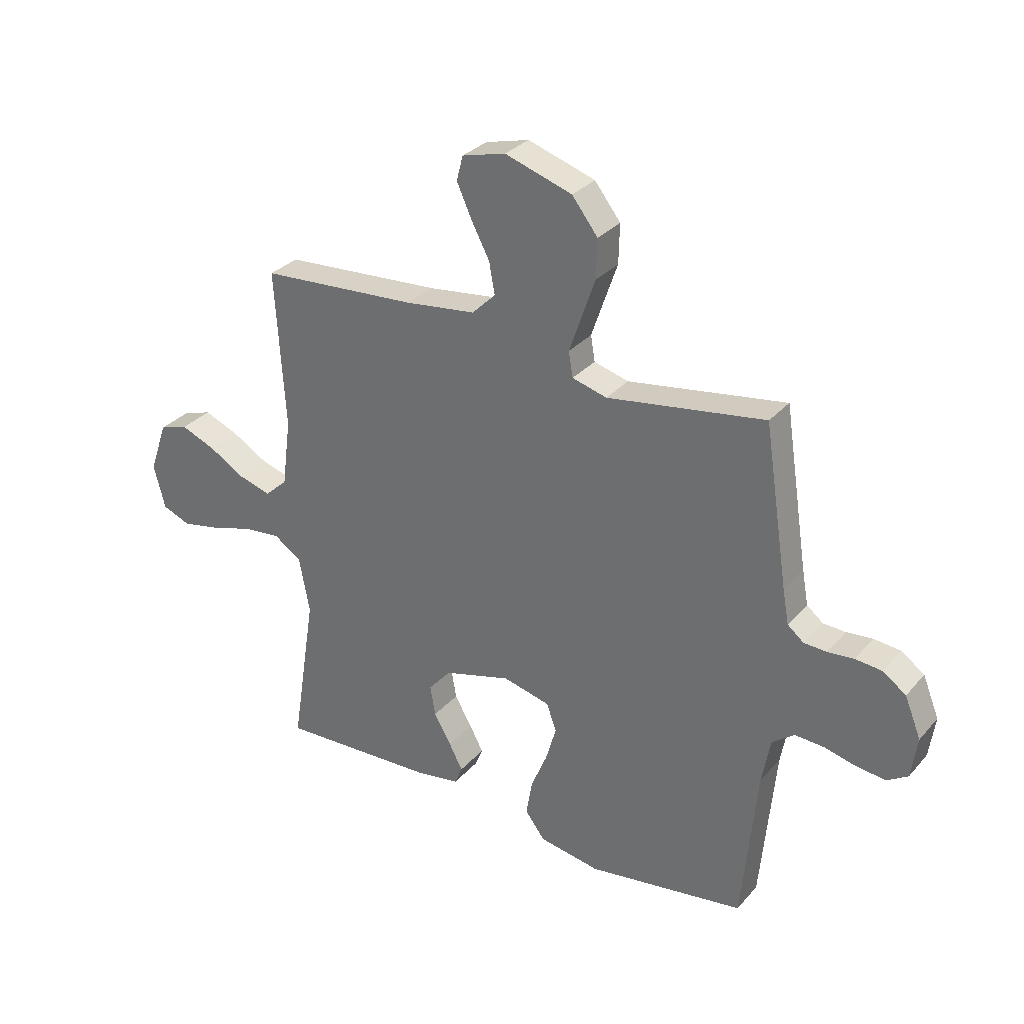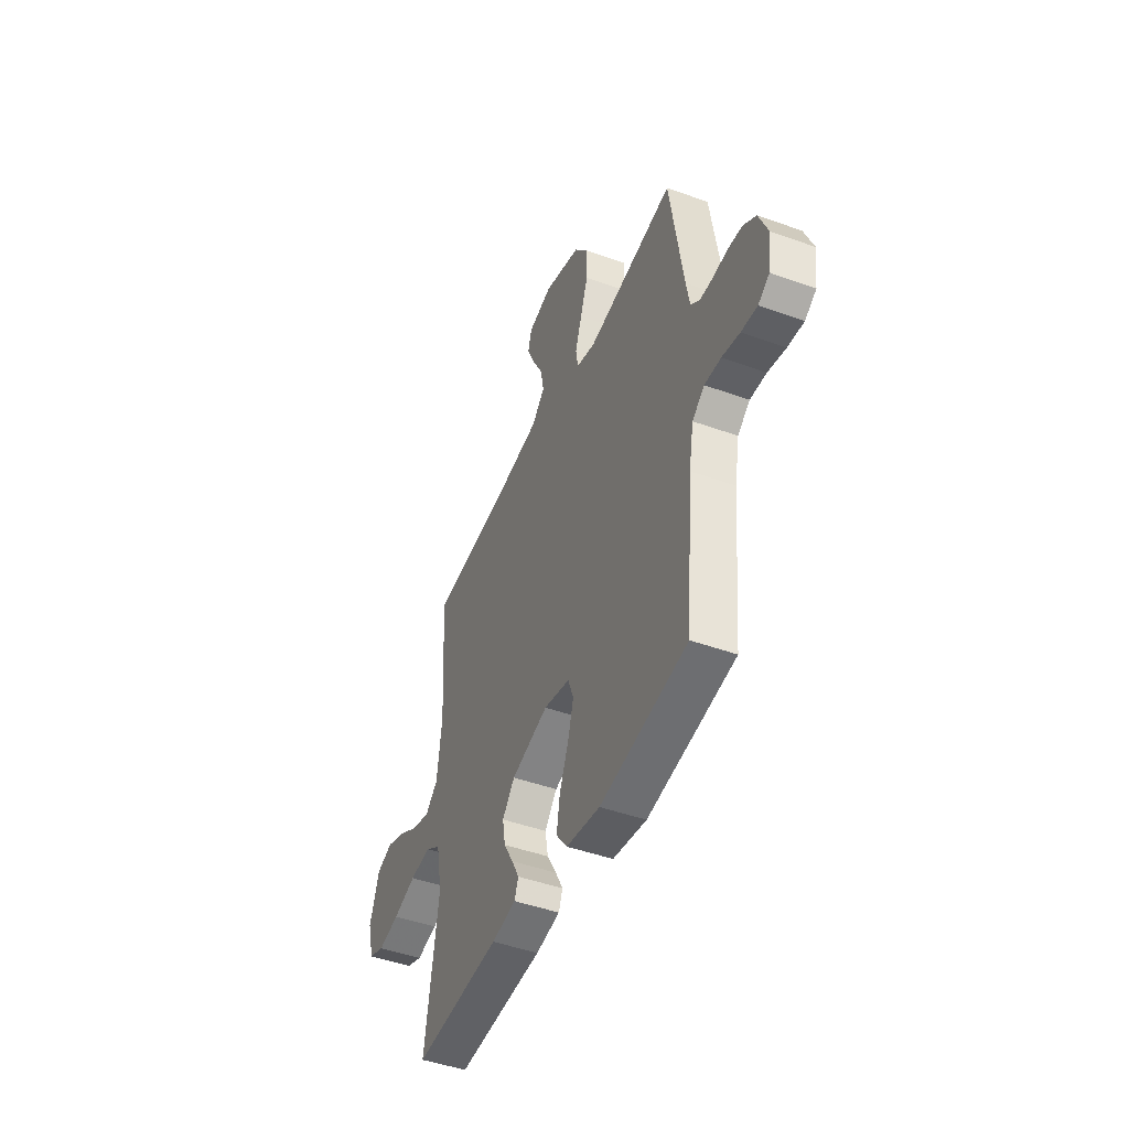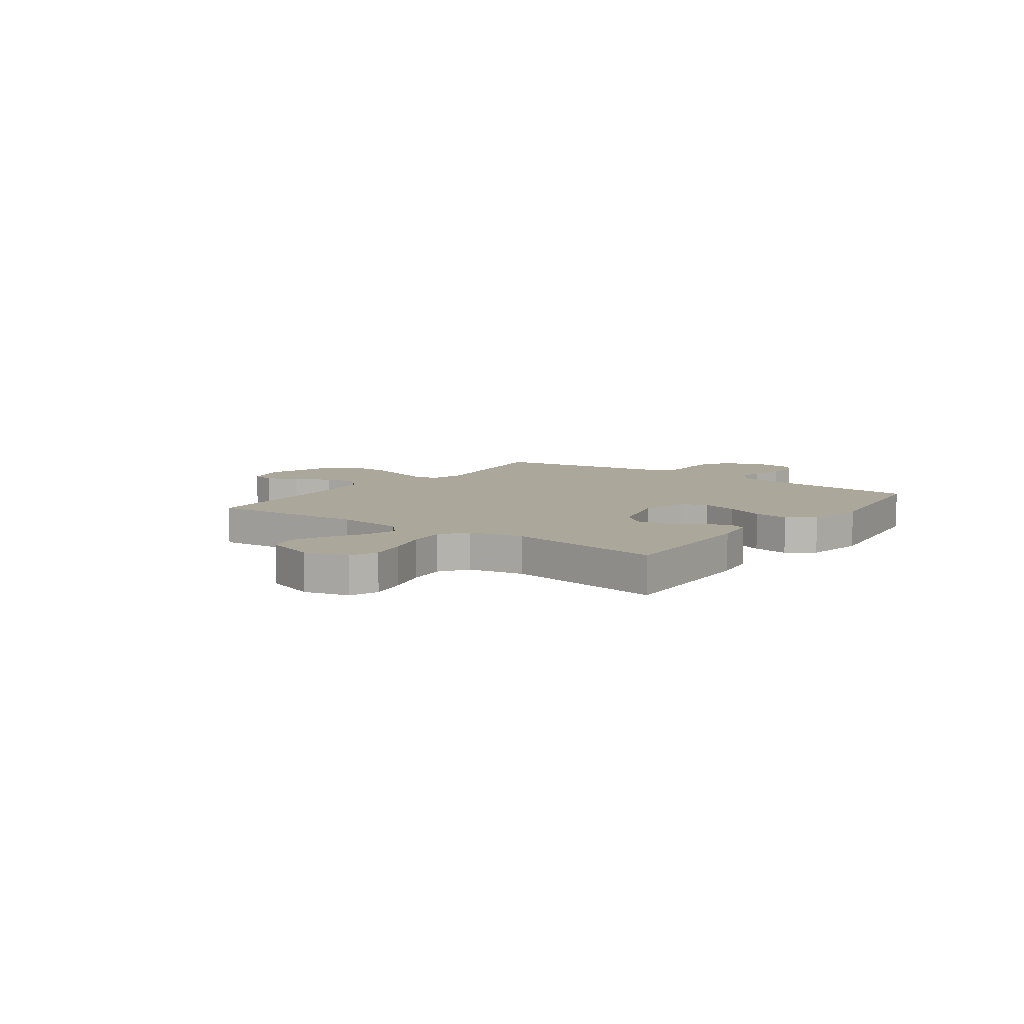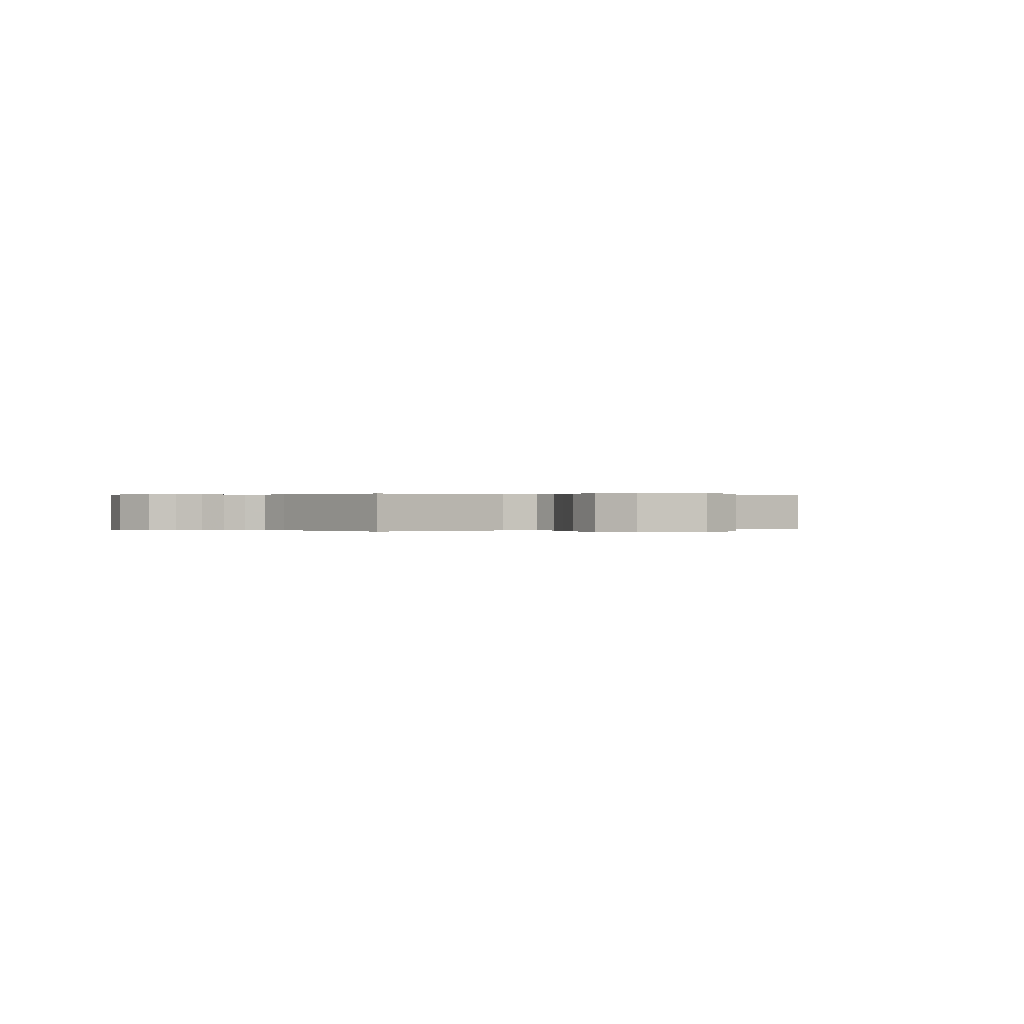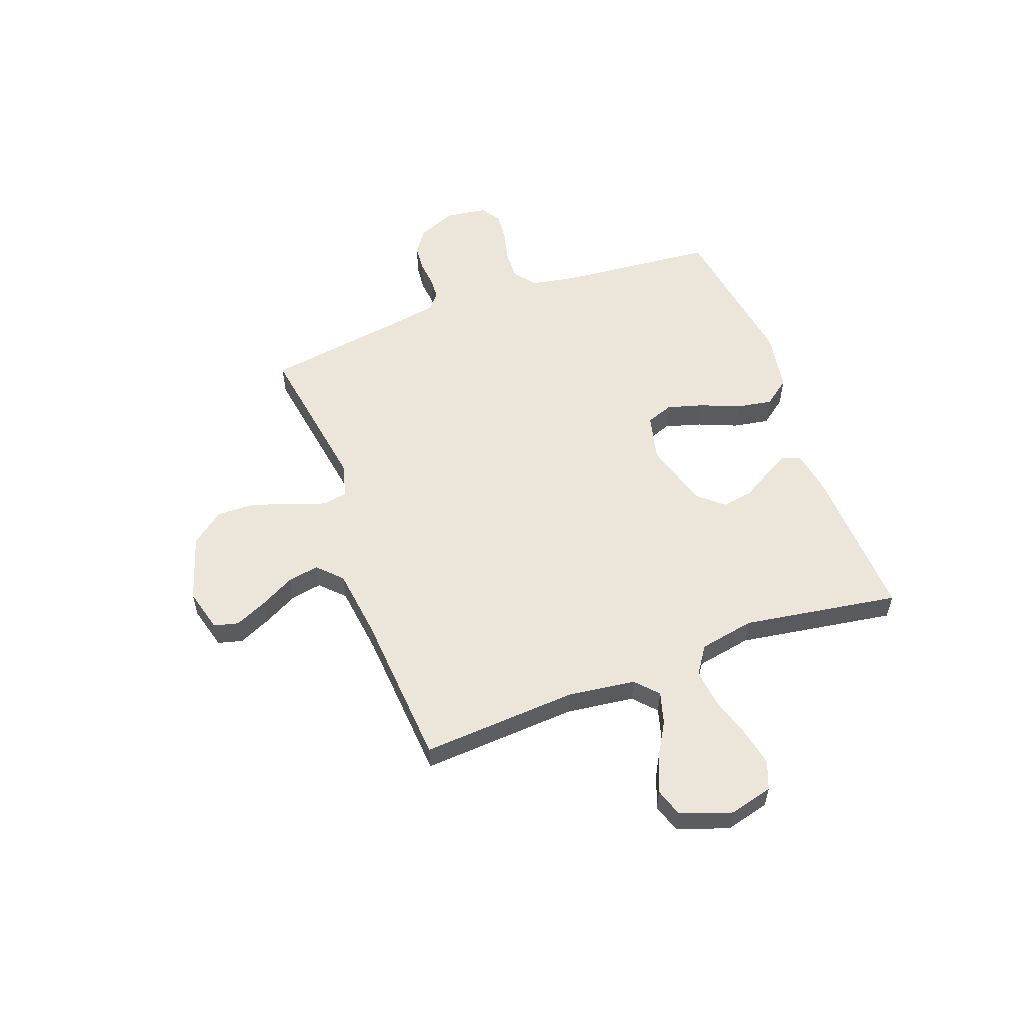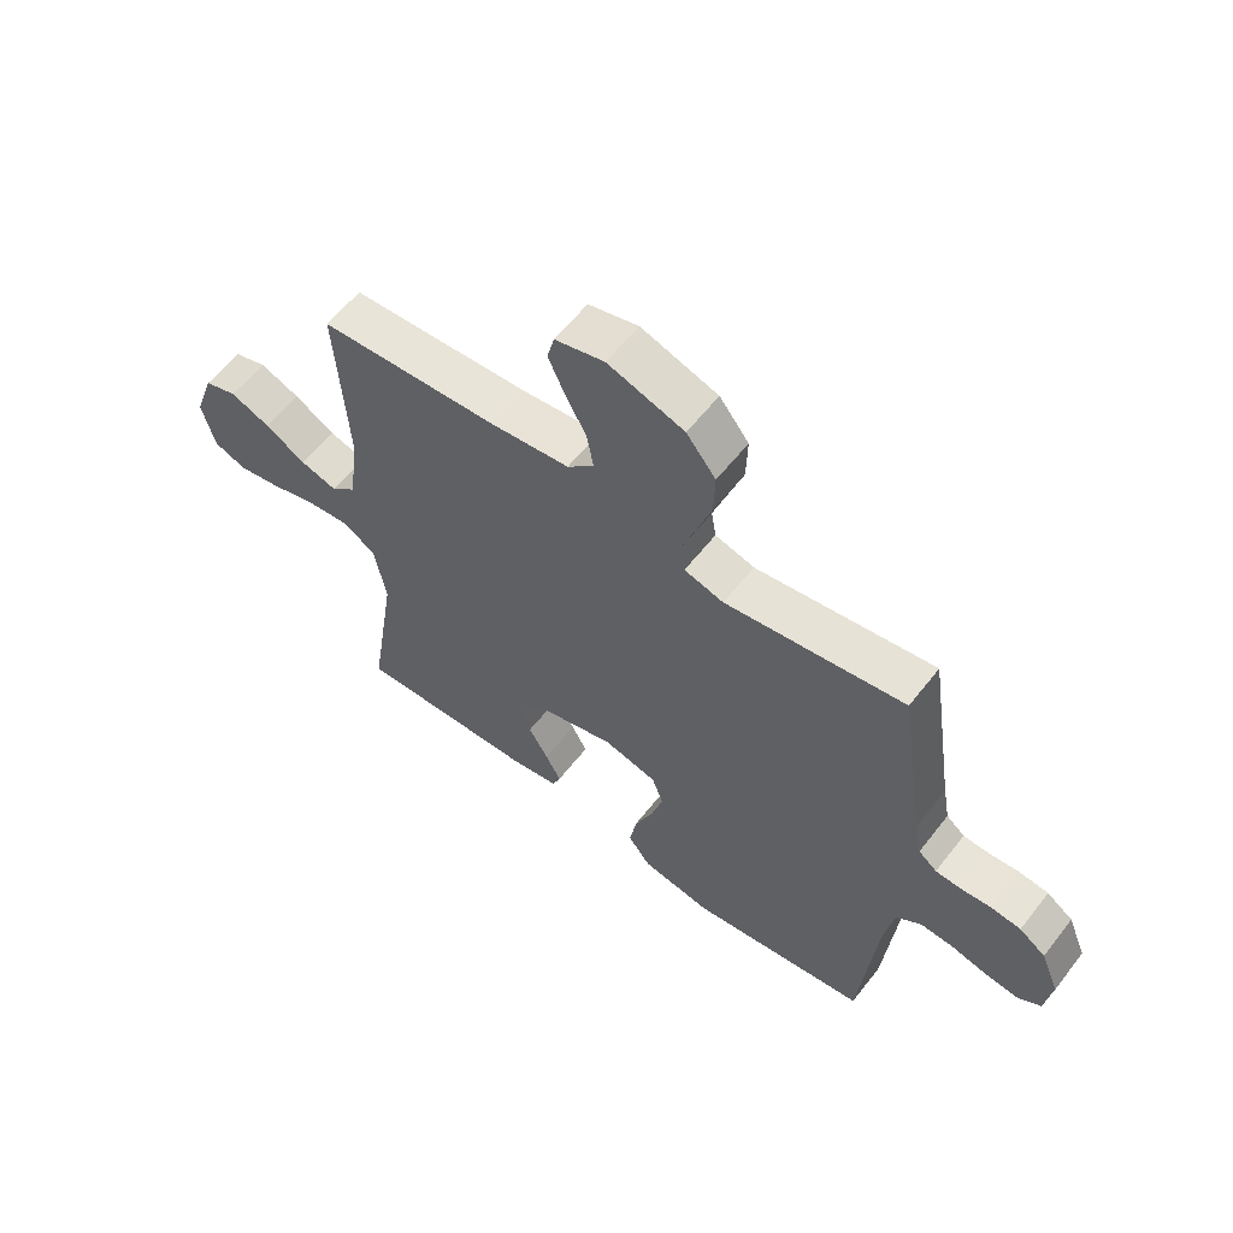
<metadata>
{"format":"obj","ext":"obj","renderer":"f3d","projection":"perspective","resolution":1024,"background":"white","views":[{"elev":30.8,"azim":-146.7,"up":"+Z"},{"elev":-46.2,"azim":-112.4,"up":"+Z"},{"elev":8.1,"azim":126.1,"up":"+Y"},{"elev":0.1,"azim":-31.7,"up":"+Y"},{"elev":55.8,"azim":69.7,"up":"+Y"},{"elev":59.8,"azim":-142.2,"up":"+Z"}]}
</metadata>
<code>
v 0.5 0.07 -0.5
v 0.2 0.07 -0.487
v 0.116 0.07 -0.473
v 0.102 0.07 -0.438
v 0.128 0.07 -0.389
v 0.161 0.07 -0.332
v 0.171 0.07 -0.274
v 0.128 0.07 -0.224
v 0 0.07 -0.188
v -0.09 0.07 -0.21
v -0.109 0.07 -0.262
v -0.089 0.07 -0.331
v -0.058 0.07 -0.406
v -0.046 0.07 -0.475
v -0.084 0.07 -0.525
v -0.2 0.07 -0.545
v -0.5 0.07 -0.5
v -0.528 0.07 -0.2
v -0.544 0.07 -0.112
v -0.586 0.07 -0.08
v -0.642 0.07 -0.083
v -0.703 0.07 -0.098
v -0.758 0.07 -0.104
v -0.797 0.07 -0.079
v -0.808 0.07 0
v -0.777 0.07 0.076
v -0.733 0.07 0.107
v -0.682 0.07 0.112
v -0.632 0.07 0.107
v -0.589 0.07 0.109
v -0.558 0.07 0.134
v -0.546 0.07 0.2
v -0.5 0.07 0.5
v -0.2 0.07 0.453
v -0.134 0.07 0.471
v -0.126 0.07 0.519
v -0.149 0.07 0.586
v -0.175 0.07 0.661
v -0.177 0.07 0.735
v -0.128 0.07 0.798
v 0 0.07 0.839
v 0.083 0.07 0.817
v 0.095 0.07 0.77
v 0.067 0.07 0.708
v 0.032 0.07 0.642
v 0.021 0.07 0.582
v 0.066 0.07 0.538
v 0.2 0.07 0.521
v 0.5 0.07 0.5
v 0.481 0.07 0.2
v 0.498 0.07 0.07
v 0.541 0.07 0.031
v 0.603 0.07 0.049
v 0.671 0.07 0.089
v 0.738 0.07 0.116
v 0.793 0.07 0.098
v 0.827 0.07 0
v 0.805 0.07 -0.084
v 0.751 0.07 -0.105
v 0.678 0.07 -0.09
v 0.598 0.07 -0.066
v 0.526 0.07 -0.058
v 0.473 0.07 -0.094
v 0.453 0.07 -0.2
v 0.5 0 -0.5
v 0.2 0 -0.487
v 0.116 0 -0.473
v 0.102 0 -0.438
v 0.128 0 -0.389
v 0.161 0 -0.332
v 0.171 0 -0.274
v 0.128 0 -0.224
v 0 0 -0.188
v -0.09 0 -0.21
v -0.109 0 -0.262
v -0.089 0 -0.331
v -0.058 0 -0.406
v -0.046 0 -0.475
v -0.084 0 -0.525
v -0.2 0 -0.545
v -0.5 0 -0.5
v -0.528 0 -0.2
v -0.544 0 -0.112
v -0.586 0 -0.08
v -0.642 0 -0.083
v -0.703 0 -0.098
v -0.758 0 -0.104
v -0.797 0 -0.079
v -0.808 0 0
v -0.777 0 0.076
v -0.733 0 0.107
v -0.682 0 0.112
v -0.632 0 0.107
v -0.589 0 0.109
v -0.558 0 0.134
v -0.546 0 0.2
v -0.5 0 0.5
v -0.2 0 0.453
v -0.134 0 0.471
v -0.126 0 0.519
v -0.149 0 0.586
v -0.175 0 0.661
v -0.177 0 0.735
v -0.128 0 0.798
v 0 0 0.839
v 0.083 0 0.817
v 0.095 0 0.77
v 0.067 0 0.708
v 0.032 0 0.642
v 0.021 0 0.582
v 0.066 0 0.538
v 0.2 0 0.521
v 0.5 0 0.5
v 0.481 0 0.2
v 0.498 0 0.07
v 0.541 0 0.031
v 0.603 0 0.049
v 0.671 0 0.089
v 0.738 0 0.116
v 0.793 0 0.098
v 0.827 0 0
v 0.805 0 -0.084
v 0.751 0 -0.105
v 0.678 0 -0.09
v 0.598 0 -0.066
v 0.526 0 -0.058
v 0.473 0 -0.094
v 0.453 0 -0.2
f 59 60 61
f 58 59 61
f 57 58 61
f 56 57 61
f 55 56 61
f 54 55 61
f 53 54 61
f 52 53 61 62
f 51 52 62 63
f 48 49 50
f 51 63 64
f 50 51 64
f 48 50 64
f 47 48 64
f 43 44 45
f 42 43 45
f 41 42 45
f 40 41 45
f 39 40 45
f 38 39 45
f 37 38 45
f 36 37 45 46
f 47 64 1
f 46 47 1
f 36 46 1
f 35 36 1
f 27 28 29
f 26 27 29
f 25 26 29
f 24 25 29
f 23 24 29
f 22 23 29
f 21 22 29
f 20 21 29 30
f 19 20 30 31
f 16 17 18
f 15 16 18
f 14 15 18
f 13 14 18
f 12 13 18
f 19 31 32
f 18 19 32
f 12 18 32
f 11 12 32
f 4 5 6
f 3 4 6
f 2 3 6
f 1 2 6
f 1 6 7
f 1 7 8
f 35 1 8
f 34 35 8
f 32 33 34
f 11 32 34
f 10 11 34
f 34 8 9
f 9 10 34
f 125 124 123
f 125 123 122
f 125 122 121
f 125 121 120
f 125 120 119
f 125 119 118
f 125 118 117
f 126 125 117 116
f 127 126 116 115
f 114 113 112
f 128 127 115
f 128 115 114
f 128 114 112
f 128 112 111
f 109 108 107
f 109 107 106
f 109 106 105
f 109 105 104
f 109 104 103
f 109 103 102
f 109 102 101
f 110 109 101 100
f 65 128 111
f 65 111 110
f 65 110 100
f 65 100 99
f 93 92 91
f 93 91 90
f 93 90 89
f 93 89 88
f 93 88 87
f 93 87 86
f 93 86 85
f 94 93 85 84
f 95 94 84 83
f 82 81 80
f 82 80 79
f 82 79 78
f 82 78 77
f 82 77 76
f 96 95 83
f 96 83 82
f 96 82 76
f 96 76 75
f 70 69 68
f 70 68 67
f 70 67 66
f 70 66 65
f 71 70 65
f 72 71 65
f 72 65 99
f 72 99 98
f 98 97 96
f 98 96 75
f 98 75 74
f 73 72 98
f 98 74 73
f 1 65 66 2
f 2 66 67 3
f 3 67 68 4
f 4 68 69 5
f 5 69 70 6
f 6 70 71 7
f 7 71 72 8
f 8 72 73 9
f 9 73 74 10
f 10 74 75 11
f 11 75 76 12
f 12 76 77 13
f 13 77 78 14
f 14 78 79 15
f 15 79 80 16
f 16 80 81 17
f 17 81 82 18
f 18 82 83 19
f 19 83 84 20
f 20 84 85 21
f 21 85 86 22
f 22 86 87 23
f 23 87 88 24
f 24 88 89 25
f 25 89 90 26
f 26 90 91 27
f 27 91 92 28
f 28 92 93 29
f 29 93 94 30
f 30 94 95 31
f 31 95 96 32
f 32 96 97 33
f 33 97 98 34
f 34 98 99 35
f 35 99 100 36
f 36 100 101 37
f 37 101 102 38
f 38 102 103 39
f 39 103 104 40
f 40 104 105 41
f 41 105 106 42
f 42 106 107 43
f 43 107 108 44
f 44 108 109 45
f 45 109 110 46
f 46 110 111 47
f 47 111 112 48
f 48 112 113 49
f 49 113 114 50
f 50 114 115 51
f 51 115 116 52
f 52 116 117 53
f 53 117 118 54
f 54 118 119 55
f 55 119 120 56
f 56 120 121 57
f 57 121 122 58
f 58 122 123 59
f 59 123 124 60
f 60 124 125 61
f 61 125 126 62
f 62 126 127 63
f 63 127 128 64
f 64 128 65 1

</code>
